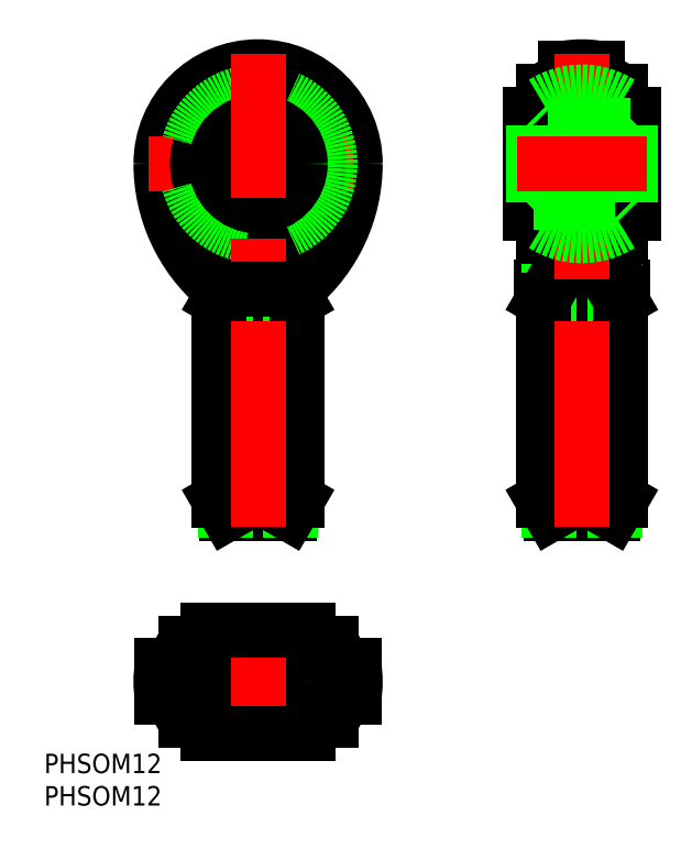
<metadata>
{"format":"dxf","ext":"dxf","renderer":"ezdxf+matplotlib","layout":"modelspace","background":"white","min_lineweight":24,"dpi":150}
</metadata>
<code>
0
SECTION
2
ENTITIES
0
TEXT
8
0
10
-33.04
20
-19.13
30
0
40
3
1
PHSOM12
0
TEXT
8
0
10
-33.04
20
-14.13
30
0
40
3
1
PHSOM12
0
LINE
8
CENTER
10
17
20
0
30
0
11
-17
21
0
31
0
0
LINE
8
0
10
44.9
20
60.56
30
0
11
55.1
21
60.56
31
0
0
ARC
8
0
10
50.86
20
82.47
30
0
40
11.11
50
110.9
51
128.1
0
ARC
8
0
10
50.86
20
77.53
30
0
40
11.11
50
231.9
51
247
0
LINE
8
0
10
56
20
59
30
0
11
44
21
59
31
0
0
LINE
8
0
10
43.75
20
61
30
0
11
56.25
21
61
31
0
0
ARC
8
0
10
5.772
20
81.62
30
0
40
43.22
50
331.5
51
345.2
0
LINE
8
0
10
54.8
20
26
30
0
11
45.2
21
26
31
0
0
LINE
8
0
10
44
20
28.08
30
0
11
56
21
28.08
31
0
0
CIRCLE
8
0
10
0
20
1.279e-13
30
0
40
5.053
0
ARC
8
0
10
-0.8314
20
-20.45
30
0
40
26.71
50
59.02
51
87.13
0
ARC
8
0
10
-0.854
20
20.53
30
0
40
26.79
50
272.9
51
300.9
0
CIRCLE
8
0
10
0
20
0
30
0
40
6.248
0
CIRCLE
8
0
10
0
20
1.137e-13
30
0
40
6
0
CIRCLE
8
0
10
0
20
1.279e-13
30
0
40
4.8
0
ARC
8
0
10
0
20
-7.11e-14
30
0
40
15
50
170.6
51
189.4
0
LINE
8
0
10
-11.21
20
-6
30
0
11
-2.894
21
-6
31
0
0
ARC
8
0
10
0.8314
20
20.45
30
0
40
26.71
50
239
51
267.1
0
LINE
8
0
10
-14.8
20
-2.45
30
0
11
-12.92
21
-2.45
31
0
0
ARC
8
0
10
-2.468
20
0.8635
30
0
40
11.11
50
200.9
51
218.1
0
ARC
8
0
10
-13.79
20
-3.45
30
0
40
1
50
20.86
51
90
0
LINE
8
0
10
-11.21
20
6
30
0
11
-2.881
21
6
31
0
0
ARC
8
0
10
0.854
20
-20.53
30
0
40
26.79
50
92.94
51
120.9
0
LINE
8
0
10
-14.8
20
2.45
30
0
11
-12.92
21
2.45
31
0
0
ARC
8
0
10
-2.468
20
-0.8635
30
0
40
11.11
50
141.9
51
159.1
0
ARC
8
0
10
-13.79
20
3.45
30
0
40
1
50
270
51
339.1
0
ARC
8
0
10
0
20
-7.11e-14
30
0
40
15
50
350.6
51
9.4
0
ARC
8
0
10
2.468
20
0.8635
30
0
40
11.11
50
321.9
51
339.1
0
LINE
8
0
10
2.881
20
-6
30
0
11
11.21
21
-6
31
0
0
LINE
8
0
10
12.92
20
-2.45
30
0
11
14.8
21
-2.45
31
0
0
ARC
8
0
10
13.79
20
-3.45
30
0
40
1
50
90
51
159.1
0
ARC
8
0
10
2.468
20
-0.8635
30
0
40
11.11
50
20.86
51
38.14
0
LINE
8
0
10
2.894
20
6
30
0
11
11.21
21
6
31
0
0
LINE
8
0
10
12.92
20
2.45
30
0
11
14.8
21
2.45
31
0
0
ARC
8
0
10
13.79
20
3.45
30
0
40
1
50
200.9
51
270
0
CIRCLE
8
0
10
0
20
80
30
0
40
13.07
0
LINE
8
0
10
44
20
68.79
30
0
11
44
21
91.21
31
0
0
CIRCLE
8
0
10
0
20
80
30
0
40
11.21
0
ARC
8
0
10
0
20
80
30
0
40
14.8
50
0
51
180
0
ARC
8
0
10
0
20
80
30
0
40
15
50
0
51
180
0
ARC
8
0
10
-0.009221
20
71.94
30
0
40
10.94
50
270
51
282.3
0
LINE
8
0
10
-6.248
20
61
30
0
11
6.248
21
61
31
0
0
LINE
8
0
10
4.8
20
26
30
0
11
-4.8
21
26
31
0
0
LINE
8
0
10
-6
20
28.08
30
0
11
6
21
28.08
31
0
0
LINE
8
0
10
6
20
59
30
0
11
-6
21
59
31
0
0
ARC
8
0
10
0
20
80
30
0
40
16
50
216.1
51
323.9
0
LINE
8
0
10
-5.053
20
60.3
30
0
11
-5.053
21
26.44
31
0
0
LINE
8
0
10
-6
20
59
30
0
11
-6
21
28.08
31
0
0
LINE
8
0
10
-6
20
28.08
30
0
11
-4.8
21
26
31
0
0
ARC
8
0
10
3.76
20
78.16
30
0
40
18.33
50
204.5
51
230.8
0
ARC
8
0
10
10
20
80
30
0
40
25
50
180
51
229.5
0
ARC
8
0
10
0.2372
20
72.97
30
0
40
11.99
50
247.5
51
257.7
0
ARC
8
0
10
1.19
20
75.13
30
0
40
14.36
50
231.2
51
247.3
0
ARC
8
0
10
-5.753
20
60.3
30
0
40
0.7
50
0
51
21.47
0
ARC
8
0
10
-5.753
20
60.3
30
0
40
0.7
50
21.47
51
90
0
LINE
8
0
10
-6
20
59
30
0
11
-5.102
21
60.56
31
0
0
ARC
8
0
10
0.009221
20
71.94
30
0
40
10.94
50
257.7
51
270
0
ARC
8
0
10
9.832
20
80
30
0
40
24.63
50
180
51
202.5
0
LINE
8
0
10
44.95
20
60.3
30
0
11
44.95
21
26.44
31
0
0
LINE
8
0
10
5.053
20
26.44
30
0
11
5.053
21
60.3
31
0
0
LINE
8
0
10
44
20
59
30
0
11
44
21
28.08
31
0
0
LINE
8
0
10
6
20
28.08
30
0
11
6
21
59
31
0
0
LINE
8
0
10
4.8
20
26
30
0
11
6
21
28.08
31
0
0
LINE
8
0
10
44
20
28.08
30
0
11
45.2
21
26
31
0
0
ARC
8
0
10
-3.76
20
78.16
30
0
40
18.33
50
309.2
51
335.5
0
ARC
8
0
10
-10
20
80
30
0
40
25
50
310.5
51
0
0
ARC
8
0
10
-1.19
20
75.13
30
0
40
14.36
50
292.7
51
308.8
0
ARC
8
0
10
-0.2372
20
72.97
30
0
40
11.99
50
282.3
51
292.5
0
LINE
8
0
10
5.102
20
60.56
30
0
11
6
21
59
31
0
0
ARC
8
0
10
5.753
20
60.3
30
0
40
0.7
50
158.5
51
180
0
ARC
8
0
10
5.753
20
60.3
30
0
40
0.7
50
90
51
158.5
0
ARC
8
0
10
-9.83
20
80
30
0
40
24.63
50
337.5
51
0.007745
0
ARC
8
0
10
44.25
20
60.3
30
0
40
0.7
50
0
51
21.47
0
ARC
8
0
10
44.25
20
60.3
30
0
40
0.7
50
21.47
51
90
0
LINE
8
0
10
44.9
20
60.56
30
0
11
44
21
59
31
0
0
LINE
8
0
10
47.55
20
94.8
30
0
11
47.55
21
70.56
31
0
0
LINE
8
0
10
52.45
20
70.56
30
0
11
52.45
21
94.8
31
0
0
LINE
8
0
10
56
20
68.79
30
0
11
56
21
91.21
31
0
0
LINE
8
0
10
55.05
20
26.44
30
0
11
55.05
21
60.3
31
0
0
LINE
8
0
10
56
20
28.08
30
0
11
56
21
59
31
0
0
LINE
8
0
10
54.8
20
26
30
0
11
56
21
28.08
31
0
0
ARC
8
0
10
94.3
20
81.65
30
0
40
43.3
50
194.8
51
208.5
0
ARC
8
0
10
55.75
20
60.3
30
0
40
0.7
50
158.5
51
180
0
ARC
8
0
10
55.75
20
60.3
30
0
40
0.7
50
90
51
158.5
0
LINE
8
0
10
55.1
20
60.56
30
0
11
56
21
59
31
0
0
ARC
8
0
10
49.14
20
77.53
30
0
40
11.11
50
293
51
308.1
0
ARC
8
0
10
49.14
20
82.47
30
0
40
11.11
50
51.86
51
69.14
0
ARC
8
0
10
50
20
80
30
0
40
15
50
80.6
51
99.4
0
ARC
8
0
10
46.55
20
93.79
30
0
40
1
50
290.9
51
0
0
ARC
8
0
10
53.45
20
93.79
30
0
40
1
50
180
51
249.1
0
LINE
8
CENTER
10
50
20
24
30
0
11
50
21
97
31
0
0
LINE
8
CENTER
10
0
20
-10
30
0
11
0
21
10
31
0
0
LINE
8
CENTER
10
-17
20
80
30
0
11
17
21
80
31
0
0
ARC
8
0
10
50
20
80
30
0
40
11.11
50
43.95
51
57.32
0
LINE
8
0
10
58
20
72.29
30
0
11
58
21
87.71
31
0
0
LINE
8
0
10
42
20
72.29
30
0
11
42
21
87.71
31
0
0
ARC
8
0
10
50
20
80
30
0
40
11.11
50
224
51
237.3
0
ARC
8
0
10
50
20
80
30
0
40
11.11
50
122.7
51
136
0
ARC
8
0
10
50
20
80
30
0
40
11.11
50
57.32
51
122.7
0
ARC
8
0
10
50
20
80
30
0
40
11.11
50
237.3
51
302.7
0
ARC
8
0
10
50
20
80
30
0
40
11.11
50
302.7
51
316
0
CIRCLE
8
0
10
0
20
80
30
0
40
7.713
0
CIRCLE
8
0
10
0
20
80
30
0
40
9.353
0
CIRCLE
8
0
10
0
20
80
30
0
40
11.11
0
CIRCLE
8
0
10
0
20
80
30
0
40
6
0
CIRCLE
8
0
10
0
20
80
30
0
40
6.5
0
LINE
8
0
10
42.5
20
74
30
0
11
42
21
73.5
31
0
0
LINE
8
0
10
57.5
20
74
30
0
11
58
21
73.5
31
0
0
LINE
8
0
10
57.5
20
86
30
0
11
58
21
86.5
31
0
0
LINE
8
0
10
42.5
20
86
30
0
11
42
21
86.5
31
0
0
LINE
8
0
10
42.5
20
86
30
0
11
42.5
21
74
31
0
0
LINE
8
0
10
42.5
20
74
30
0
11
57.5
21
74
31
0
0
LINE
8
0
10
57.5
20
74
30
0
11
57.5
21
86
31
0
0
LINE
8
0
10
57.5
20
86
30
0
11
42.5
21
86
31
0
0
LINE
8
0
10
-7.713
20
8
30
0
11
7.713
21
8
31
0
0
ARC
8
0
10
0
20
0
30
0
40
11.11
50
134
51
147.3
0
LINE
8
0
10
-7.713
20
-8
30
0
11
7.713
21
-8
31
0
0
ARC
8
0
10
0
20
0
30
0
40
11.11
50
212.7
51
226
0
ARC
8
0
10
0
20
0
30
0
40
11.11
50
314
51
327.3
0
ARC
8
0
10
0
20
0
30
0
40
11.11
50
32.68
51
46.05
0
LINE
8
CENTER
10
0
20
24
30
0
11
0
21
97
31
0
0
LINE
8
CENTER
10
40
20
80
30
0
11
60
21
80
31
0
0
LINE
8
0
10
-5.102
20
60.56
30
0
11
5.102
21
60.56
31
0
0
ENDSEC
0
EOF

</code>
